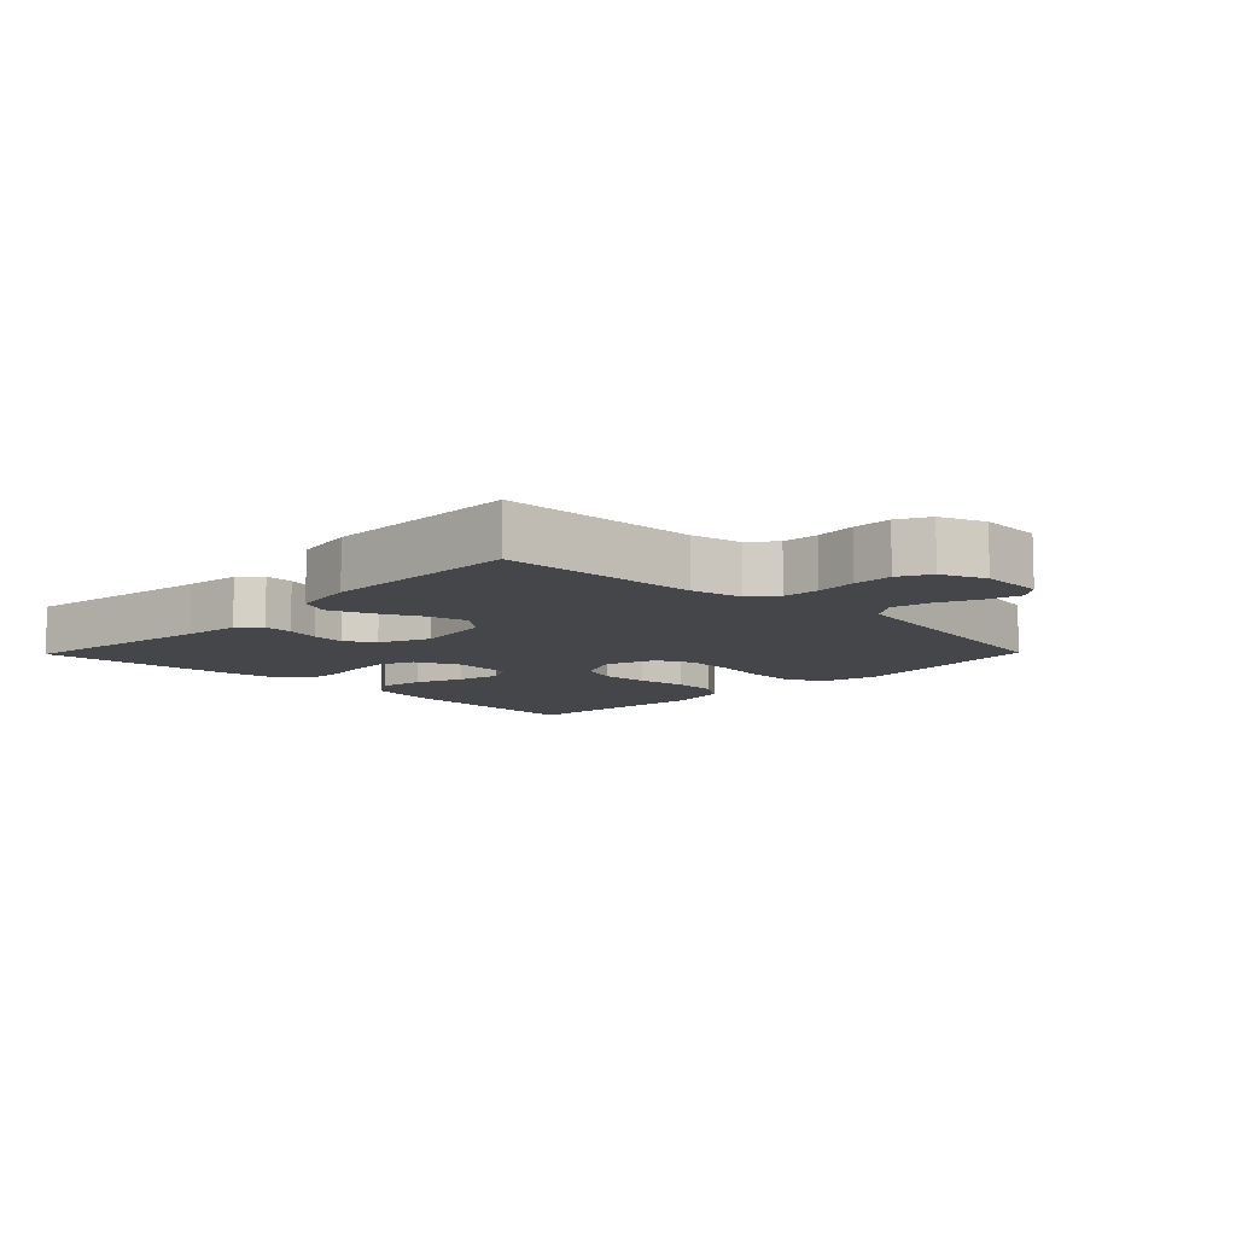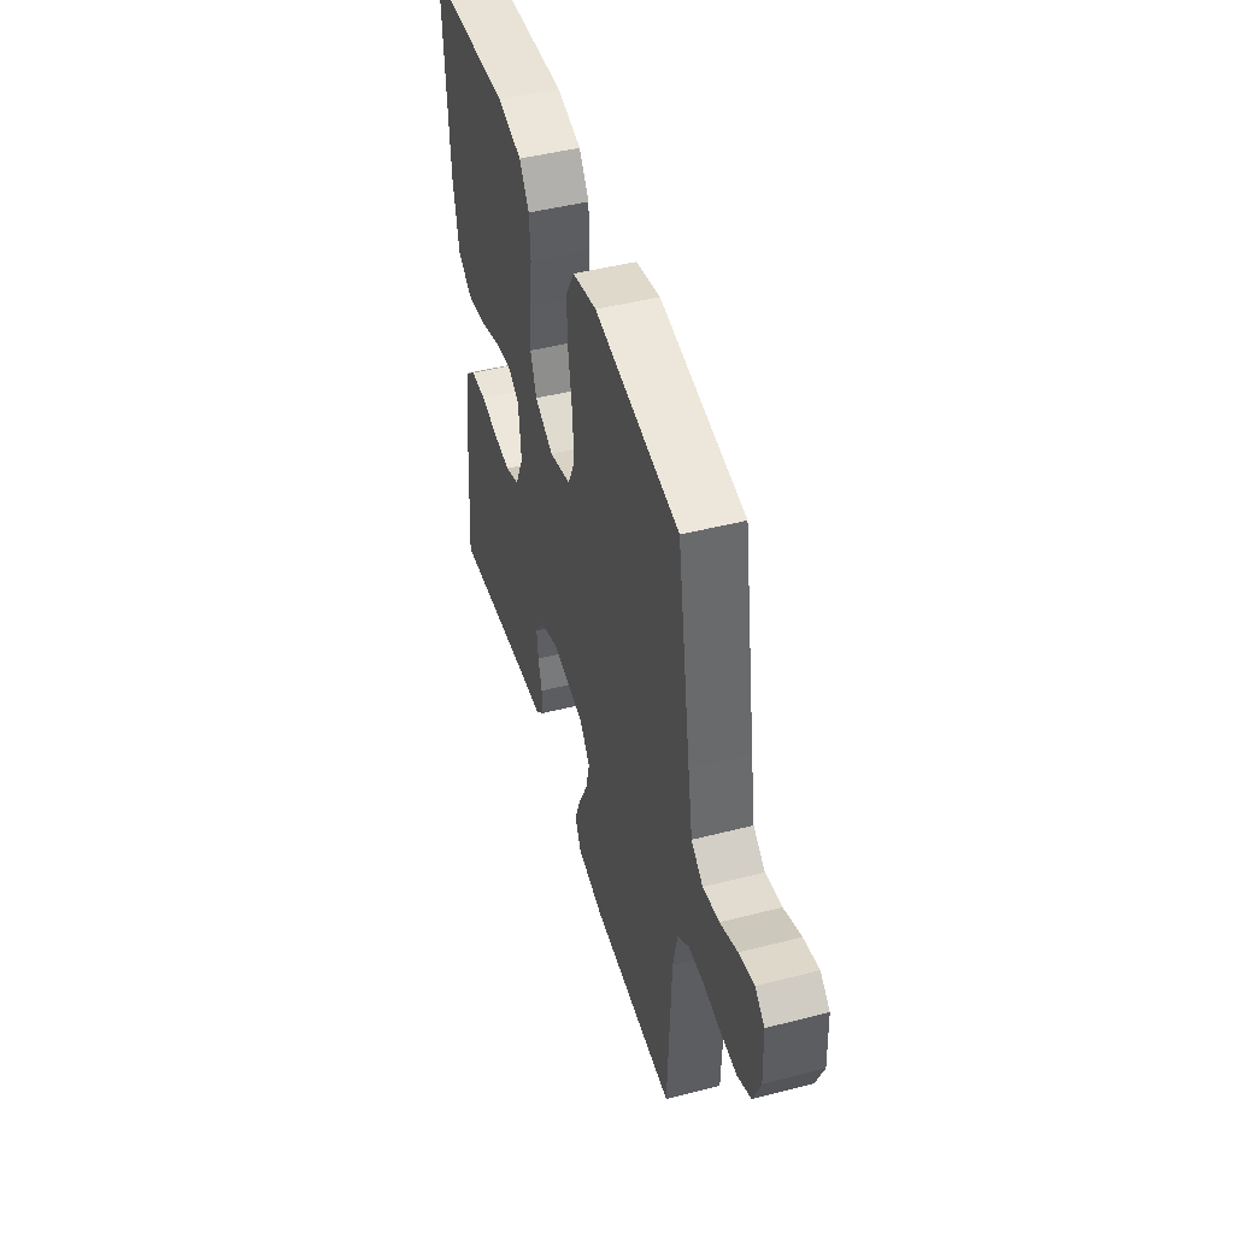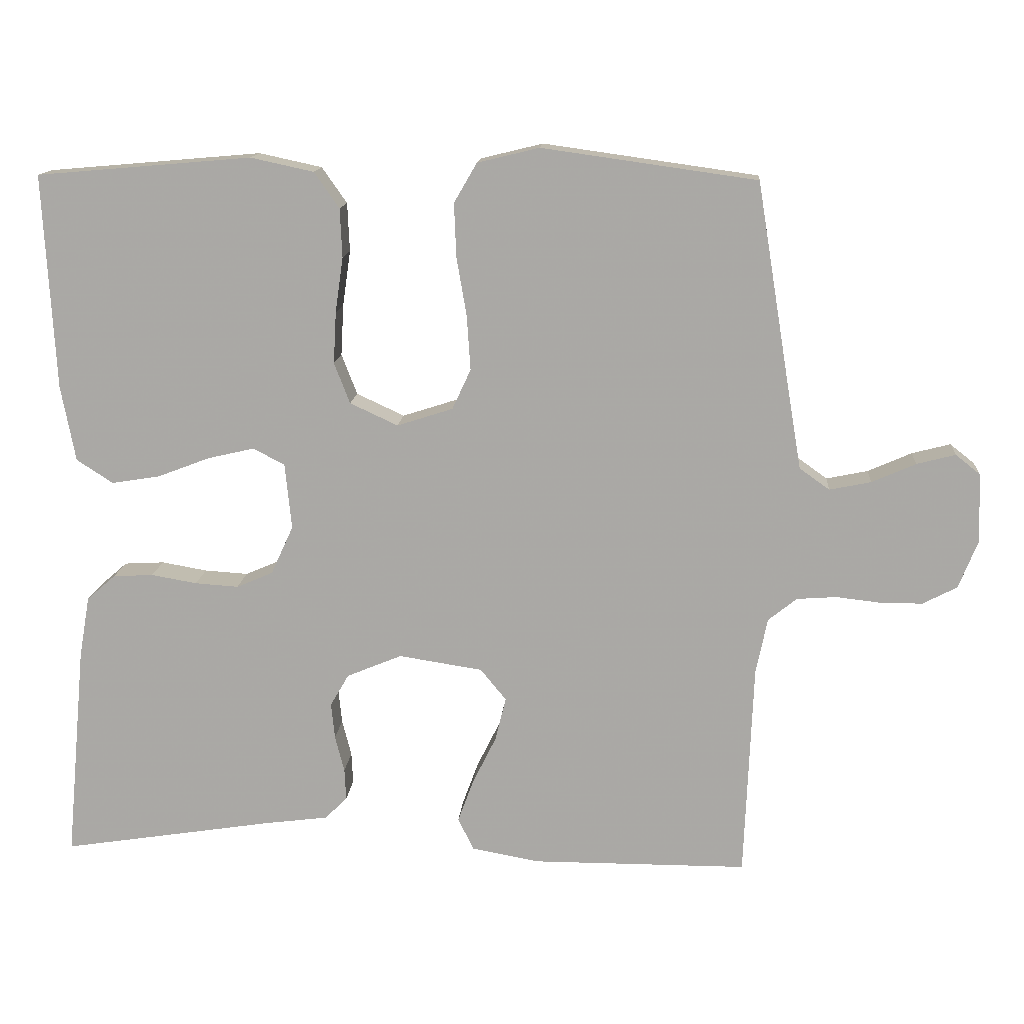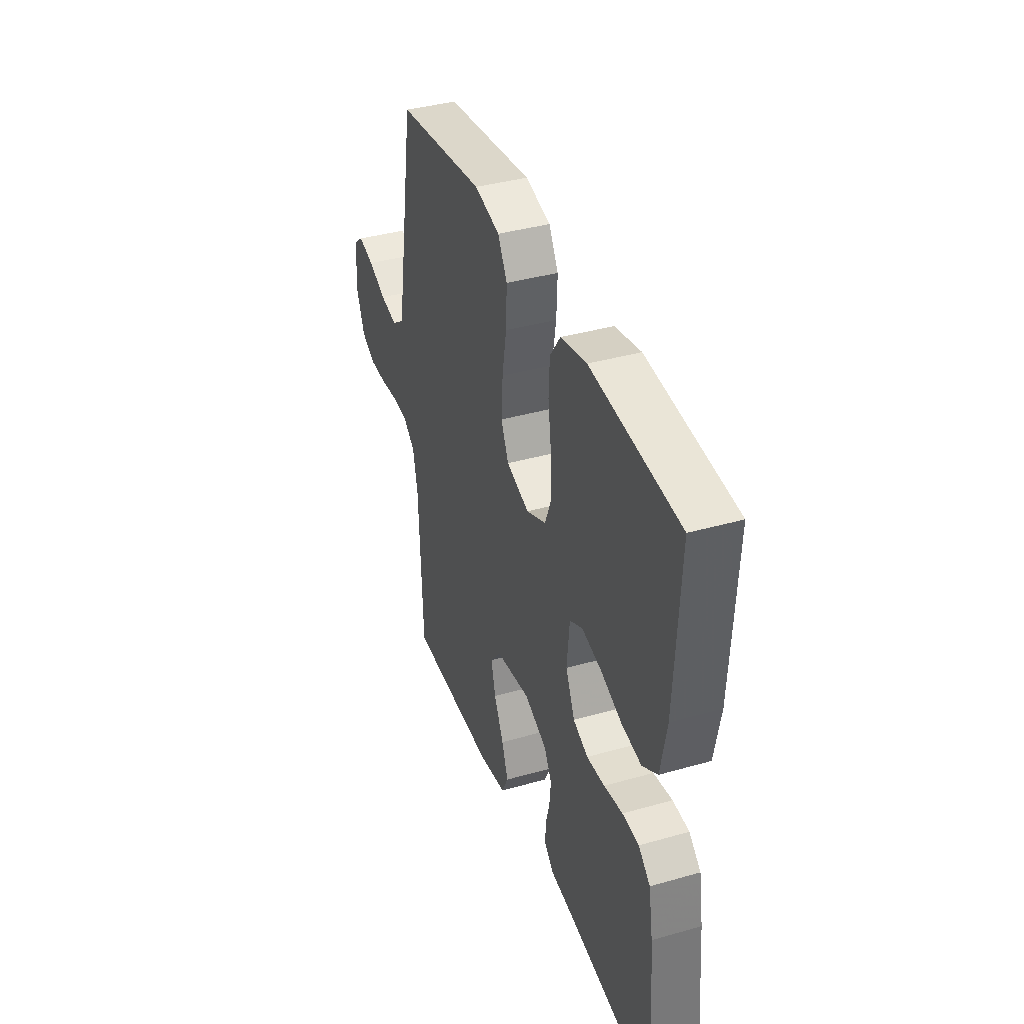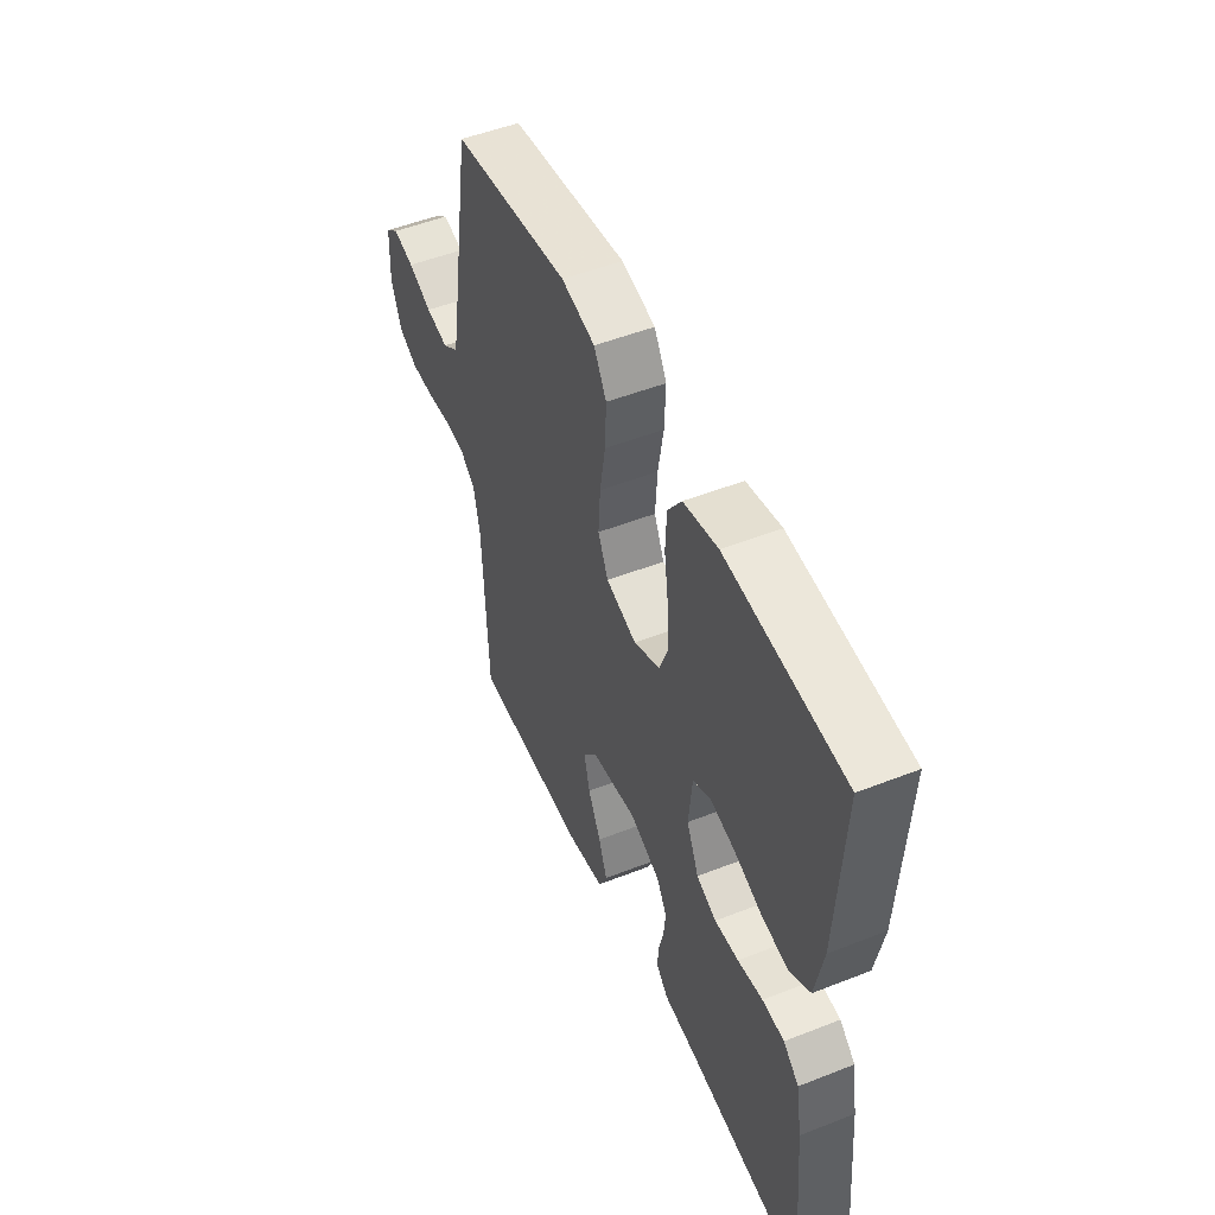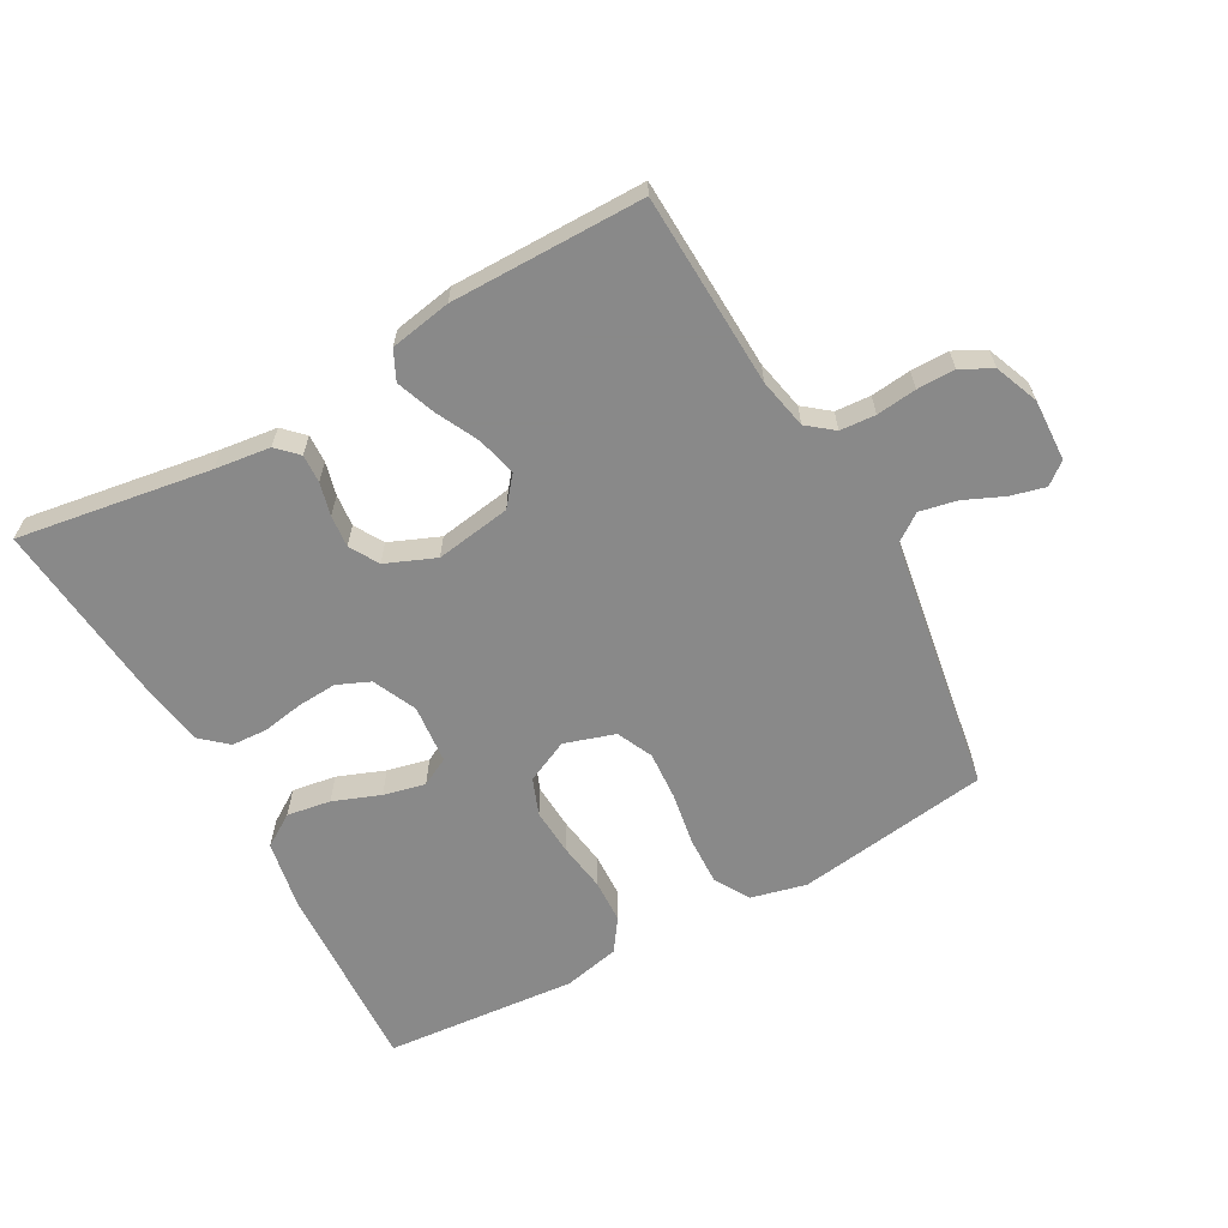
<metadata>
{"format":"obj","ext":"obj","renderer":"f3d","projection":"perspective","resolution":1024,"background":"white","views":[{"elev":-9.7,"azim":-134.4,"up":"+Y"},{"elev":47.0,"azim":-106.2,"up":"+Z"},{"elev":13.9,"azim":-175.5,"up":"+Z"},{"elev":38.8,"azim":70.3,"up":"+Z"},{"elev":50.4,"azim":66.7,"up":"+Z"},{"elev":-63.0,"azim":-150.9,"up":"+Y"}]}
</metadata>
<code>
v -0.5 0.07 0.5
v -0.2 0.07 0.542
v -0.114 0.07 0.521
v -0.082 0.07 0.466
v -0.085 0.07 0.391
v -0.099 0.07 0.309
v -0.104 0.07 0.233
v -0.078 0.07 0.177
v 0 0.07 0.152
v 0.067 0.07 0.183
v 0.089 0.07 0.24
v 0.085 0.07 0.312
v 0.074 0.07 0.389
v 0.077 0.07 0.457
v 0.112 0.07 0.507
v 0.2 0.07 0.526
v 0.5 0.07 0.5
v 0.484 0.07 0.2
v 0.464 0.07 0.094
v 0.413 0.07 0.061
v 0.345 0.07 0.072
v 0.272 0.07 0.1
v 0.207 0.07 0.115
v 0.163 0.07 0.092
v 0.154 0.07 0
v 0.185 0.07 -0.068
v 0.236 0.07 -0.09
v 0.297 0.07 -0.086
v 0.361 0.07 -0.075
v 0.417 0.07 -0.078
v 0.457 0.07 -0.113
v 0.472 0.07 -0.2
v 0.5 0.07 -0.5
v 0.2 0.07 -0.453
v 0.114 0.07 -0.442
v 0.083 0.07 -0.411
v 0.085 0.07 -0.367
v 0.098 0.07 -0.316
v 0.103 0.07 -0.266
v 0.077 0.07 -0.221
v 0 0.07 -0.189
v -0.117 0.07 -0.207
v -0.153 0.07 -0.251
v -0.138 0.07 -0.312
v -0.105 0.07 -0.379
v -0.083 0.07 -0.439
v -0.105 0.07 -0.484
v -0.2 0.07 -0.501
v -0.5 0.07 -0.5
v -0.512 0.07 -0.2
v -0.528 0.07 -0.122
v -0.568 0.07 -0.09
v -0.623 0.07 -0.086
v -0.685 0.07 -0.093
v -0.744 0.07 -0.093
v -0.792 0.07 -0.068
v -0.819 0.07 0
v -0.815 0.07 0.096
v -0.781 0.07 0.123
v -0.727 0.07 0.109
v -0.666 0.07 0.082
v -0.608 0.07 0.07
v -0.566 0.07 0.1
v -0.549 0.07 0.2
v -0.5 0 0.5
v -0.2 0 0.542
v -0.114 0 0.521
v -0.082 0 0.466
v -0.085 0 0.391
v -0.099 0 0.309
v -0.104 0 0.233
v -0.078 0 0.177
v 0 0 0.152
v 0.067 0 0.183
v 0.089 0 0.24
v 0.085 0 0.312
v 0.074 0 0.389
v 0.077 0 0.457
v 0.112 0 0.507
v 0.2 0 0.526
v 0.5 0 0.5
v 0.484 0 0.2
v 0.464 0 0.094
v 0.413 0 0.061
v 0.345 0 0.072
v 0.272 0 0.1
v 0.207 0 0.115
v 0.163 0 0.092
v 0.154 0 0
v 0.185 0 -0.068
v 0.236 0 -0.09
v 0.297 0 -0.086
v 0.361 0 -0.075
v 0.417 0 -0.078
v 0.457 0 -0.113
v 0.472 0 -0.2
v 0.5 0 -0.5
v 0.2 0 -0.453
v 0.114 0 -0.442
v 0.083 0 -0.411
v 0.085 0 -0.367
v 0.098 0 -0.316
v 0.103 0 -0.266
v 0.077 0 -0.221
v 0 0 -0.189
v -0.117 0 -0.207
v -0.153 0 -0.251
v -0.138 0 -0.312
v -0.105 0 -0.379
v -0.083 0 -0.439
v -0.105 0 -0.484
v -0.2 0 -0.501
v -0.5 0 -0.5
v -0.512 0 -0.2
v -0.528 0 -0.122
v -0.568 0 -0.09
v -0.623 0 -0.086
v -0.685 0 -0.093
v -0.744 0 -0.093
v -0.792 0 -0.068
v -0.819 0 0
v -0.815 0 0.096
v -0.781 0 0.123
v -0.727 0 0.109
v -0.666 0 0.082
v -0.608 0 0.07
v -0.566 0 0.1
v -0.549 0 0.2
f 59 60 61
f 58 59 61
f 57 58 61
f 56 57 61
f 55 56 61
f 54 55 61
f 53 54 61
f 52 53 61 62
f 51 52 62 63
f 48 49 50
f 47 48 50
f 46 47 50
f 45 46 50
f 44 45 50
f 51 63 64
f 50 51 64
f 44 50 64
f 43 44 64
f 36 37 38
f 35 36 38
f 34 35 38
f 34 38 39
f 33 34 39
f 32 33 39
f 31 32 39
f 30 31 39
f 29 30 39
f 28 29 39
f 27 28 39 40
f 20 21 22
f 19 20 22
f 18 19 22
f 17 18 22
f 16 17 22
f 15 16 22
f 14 15 22
f 13 14 22
f 12 13 22
f 11 12 22 23
f 10 11 23 24
f 4 5 6
f 3 4 6
f 2 3 6
f 1 2 6
f 64 1 6
f 64 6 7
f 64 7 8
f 43 64 8
f 42 43 8
f 41 42 8 9
f 26 27 40 41
f 41 9 10
f 26 41 10
f 25 26 10
f 10 24 25
f 125 124 123
f 125 123 122
f 125 122 121
f 125 121 120
f 125 120 119
f 125 119 118
f 125 118 117
f 126 125 117 116
f 127 126 116 115
f 114 113 112
f 114 112 111
f 114 111 110
f 114 110 109
f 114 109 108
f 128 127 115
f 128 115 114
f 128 114 108
f 128 108 107
f 102 101 100
f 102 100 99
f 102 99 98
f 103 102 98
f 103 98 97
f 103 97 96
f 103 96 95
f 103 95 94
f 103 94 93
f 103 93 92
f 104 103 92 91
f 86 85 84
f 86 84 83
f 86 83 82
f 86 82 81
f 86 81 80
f 86 80 79
f 86 79 78
f 86 78 77
f 86 77 76
f 87 86 76 75
f 88 87 75 74
f 70 69 68
f 70 68 67
f 70 67 66
f 70 66 65
f 70 65 128
f 71 70 128
f 72 71 128
f 72 128 107
f 72 107 106
f 73 72 106 105
f 105 104 91 90
f 74 73 105
f 74 105 90
f 74 90 89
f 89 88 74
f 1 65 66 2
f 2 66 67 3
f 3 67 68 4
f 4 68 69 5
f 5 69 70 6
f 6 70 71 7
f 7 71 72 8
f 8 72 73 9
f 9 73 74 10
f 10 74 75 11
f 11 75 76 12
f 12 76 77 13
f 13 77 78 14
f 14 78 79 15
f 15 79 80 16
f 16 80 81 17
f 17 81 82 18
f 18 82 83 19
f 19 83 84 20
f 20 84 85 21
f 21 85 86 22
f 22 86 87 23
f 23 87 88 24
f 24 88 89 25
f 25 89 90 26
f 26 90 91 27
f 27 91 92 28
f 28 92 93 29
f 29 93 94 30
f 30 94 95 31
f 31 95 96 32
f 32 96 97 33
f 33 97 98 34
f 34 98 99 35
f 35 99 100 36
f 36 100 101 37
f 37 101 102 38
f 38 102 103 39
f 39 103 104 40
f 40 104 105 41
f 41 105 106 42
f 42 106 107 43
f 43 107 108 44
f 44 108 109 45
f 45 109 110 46
f 46 110 111 47
f 47 111 112 48
f 48 112 113 49
f 49 113 114 50
f 50 114 115 51
f 51 115 116 52
f 52 116 117 53
f 53 117 118 54
f 54 118 119 55
f 55 119 120 56
f 56 120 121 57
f 57 121 122 58
f 58 122 123 59
f 59 123 124 60
f 60 124 125 61
f 61 125 126 62
f 62 126 127 63
f 63 127 128 64
f 64 128 65 1

</code>
